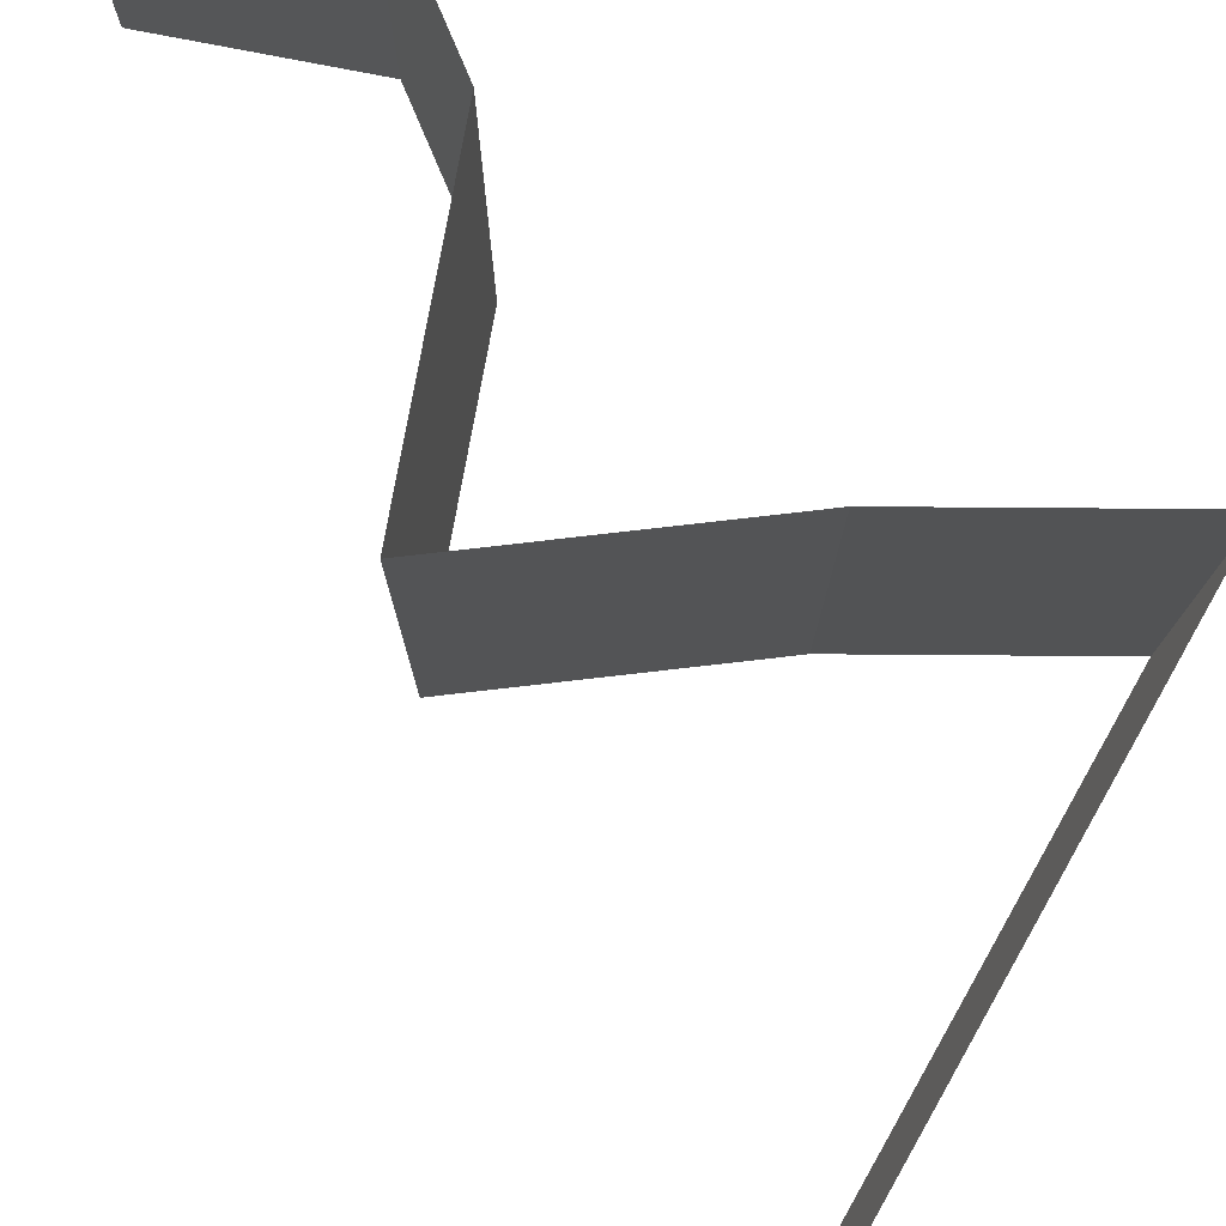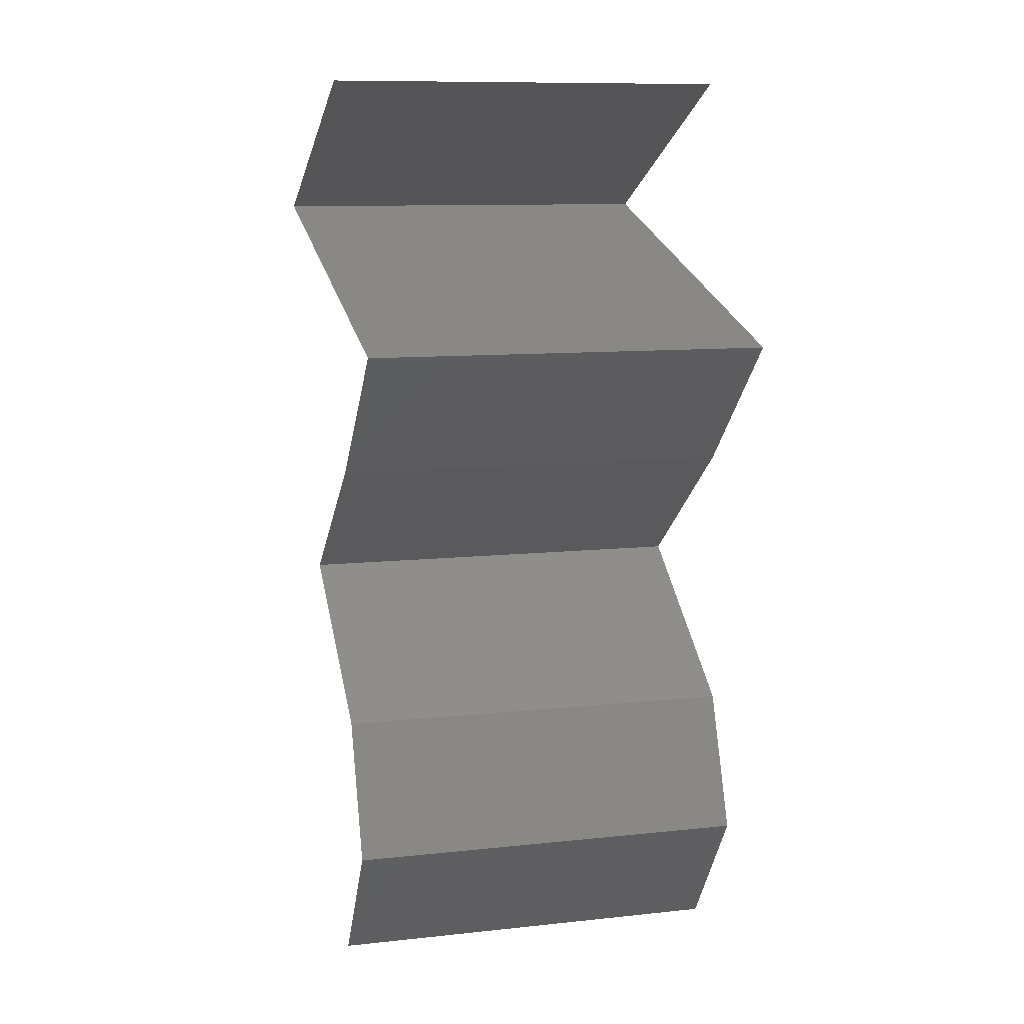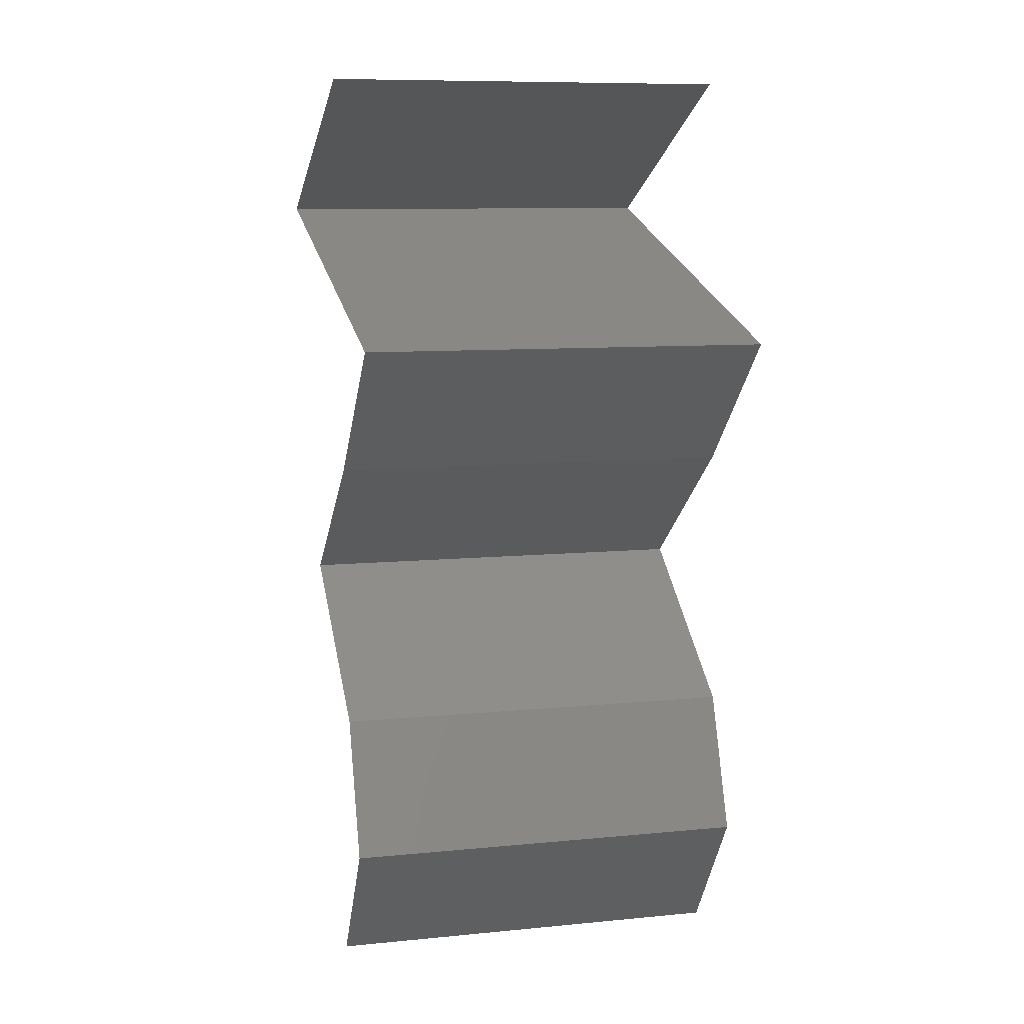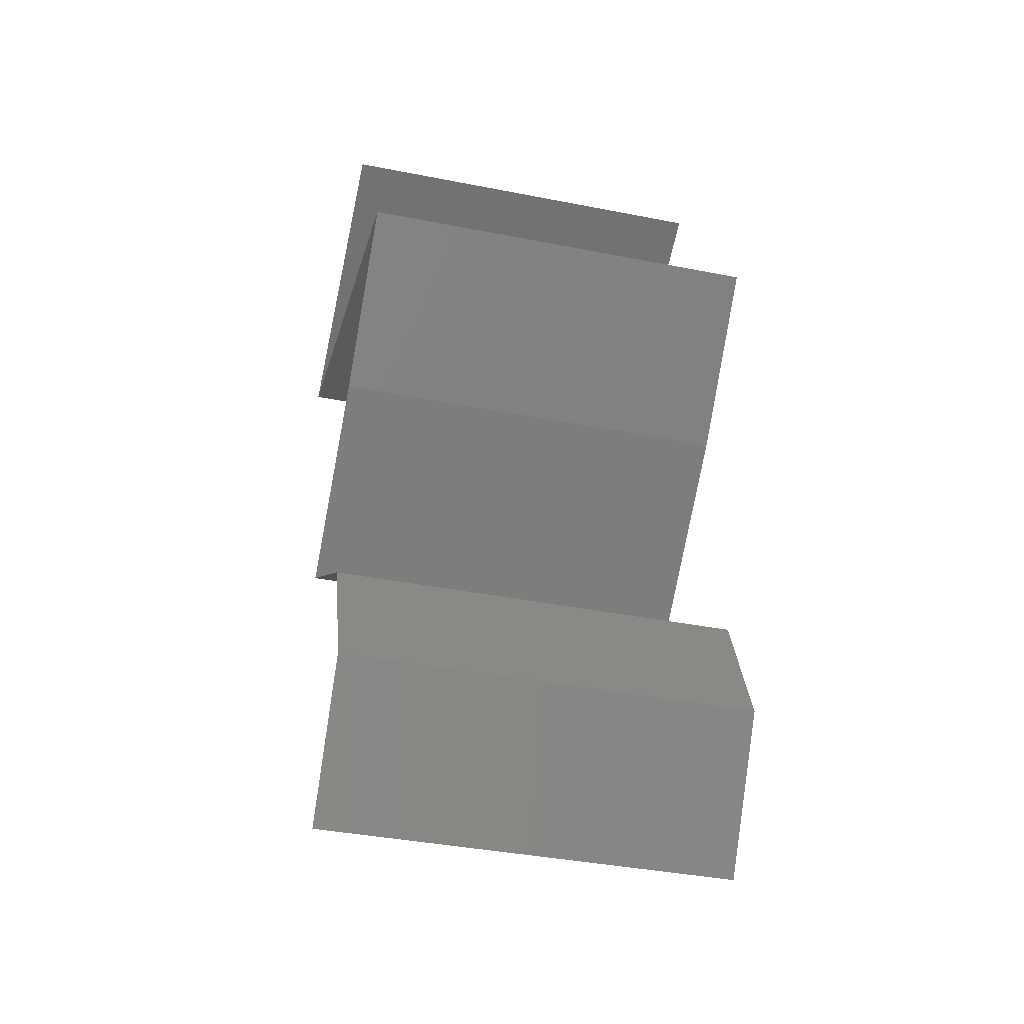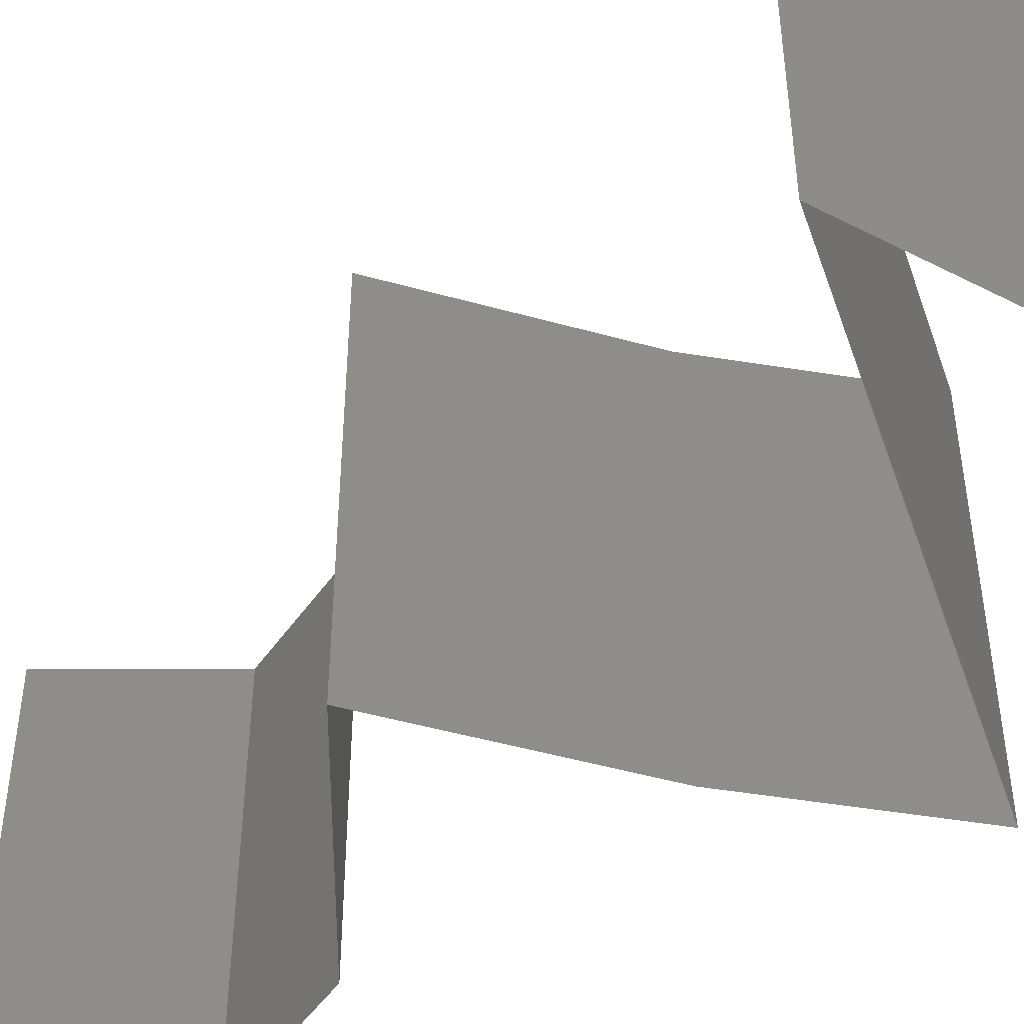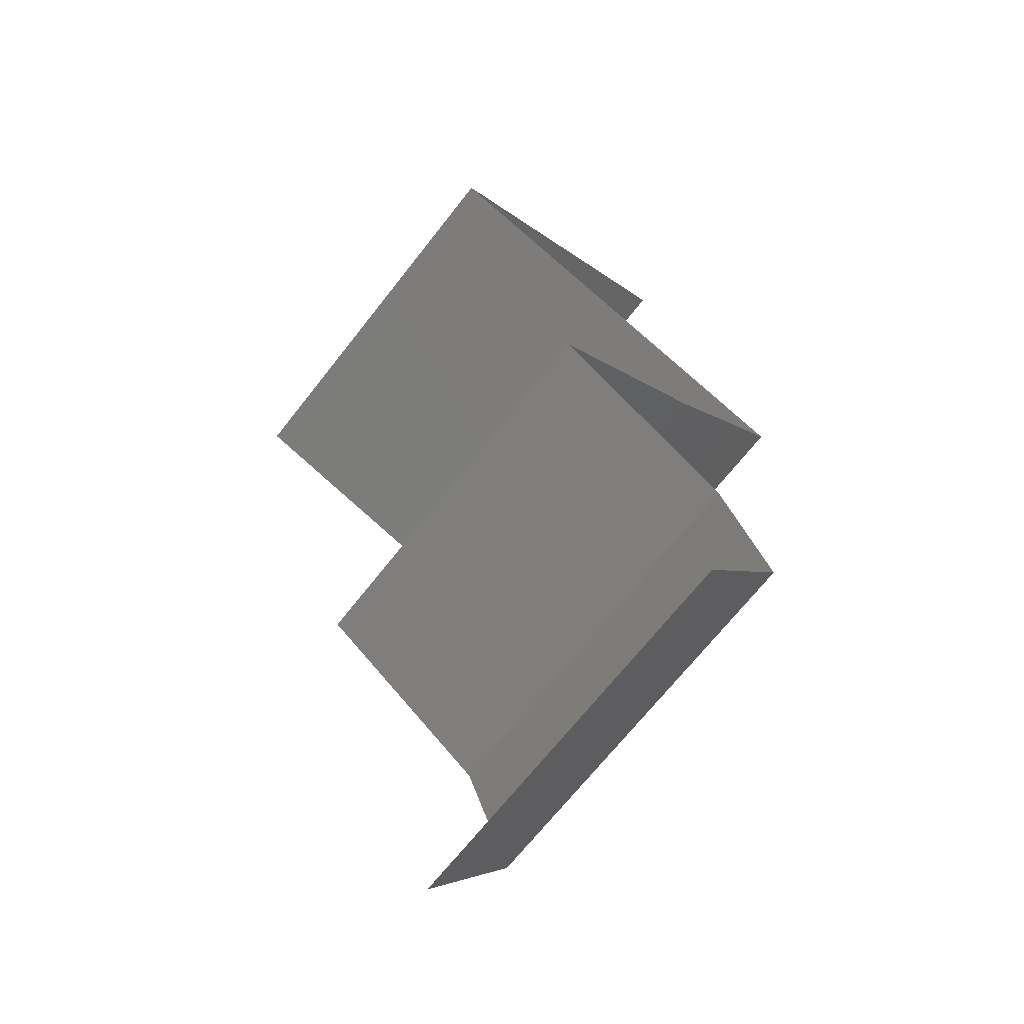
<metadata>
{"format":"stl","ext":"stl","renderer":"f3d","projection":"perspective","resolution":1024,"background":"white","views":[{"elev":79.8,"azim":135.9,"up":"+Z"},{"elev":10.5,"azim":-105.1,"up":"+Y"},{"elev":9.4,"azim":-104.4,"up":"+Y"},{"elev":-39.6,"azim":-103.7,"up":"+Y"},{"elev":-49.8,"azim":125.3,"up":"+Z"},{"elev":-69.3,"azim":141.8,"up":"+Y"}]}
</metadata>
<code>
# stl→obj: 44 verts, 64 faces
v 0.03139 0.05236 0
v 0.03835 0.04908 0
v 0.03843 0.04905 0.007707
v 0.04532 0.04581 0
v 0.04532 0.04581 0.01
v 0.03139 0.05236 0.01
v 0.03139 0.05236 0.02
v 0.03627 0.05006 0.01461
v 0.04532 0.04581 0.02
v 0.04105 0.04782 0.01462
v 0.03835 0.04908 0.02
v 0.03434 0.04254 0
v 0.02336 0.03927 0
v 0.03192 0.04182 0.01133
v 0.02336 0.03927 0.01
v 0.02336 0.03927 0.02
v 0.03434 0.04254 0.02
v 0.03874 0.04385 0.006928
v 0.03903 0.04394 0.01364
v 0.03002 0.03272 0
v 0.03002 0.03272 0.01
v 0.02669 0.03599 0.005
v 0.02669 0.03599 0.015
v 0.03002 0.03272 0.02
v 0.03851 0.02618 0.02
v 0.03427 0.02945 0.01451
v 0.03851 0.02618 0
v 0.03427 0.02945 0.005521
v 0.03851 0.02618 0.01
v 0.02931 0.01963 0
v 0.03391 0.02291 0.005729
v 0.02931 0.01963 0.02
v 0.03391 0.02291 0.01432
v 0.02931 0.01963 0.01
v 0.02679 0.01309 0.01
v 0.02805 0.01636 0.005
v 0.02805 0.01636 0.015
v 0.02679 0.01309 0
v 0.02679 0.01309 0.02
v 0.02908 0.009817 0.015
v 0.03137 0.006544 0
v 0.03137 0.006544 0.01
v 0.02908 0.009817 0.005
v 0.03137 0.006544 0.02
f 1 2 3
f 2 4 3
f 4 5 3
f 6 1 3
f 7 6 8
f 5 9 10
f 8 3 10
f 11 7 8
f 9 11 10
f 11 8 10
f 8 6 3
f 3 5 10
f 12 13 14
f 15 16 14
f 16 17 14
f 4 12 18
f 17 9 19
f 12 14 18
f 5 4 18
f 9 5 19
f 14 19 18
f 17 19 14
f 19 5 18
f 13 15 14
f 20 21 22
f 16 15 23
f 15 13 22
f 21 24 23
f 15 21 23
f 13 20 22
f 21 15 22
f 24 16 23
f 25 24 26
f 20 27 28
f 28 29 26
f 24 21 26
f 27 29 28
f 21 28 26
f 21 20 28
f 29 25 26
f 27 30 31
f 32 25 33
f 29 31 33
f 31 34 33
f 30 34 31
f 25 29 33
f 29 27 31
f 34 32 33
f 35 34 36
f 34 35 37
f 30 38 36
f 39 32 37
f 34 30 36
f 32 34 37
f 38 35 36
f 35 39 37
f 39 35 40
f 41 42 43
f 35 38 43
f 42 44 40
f 42 35 43
f 35 42 40
f 38 41 43
f 44 39 40

</code>
